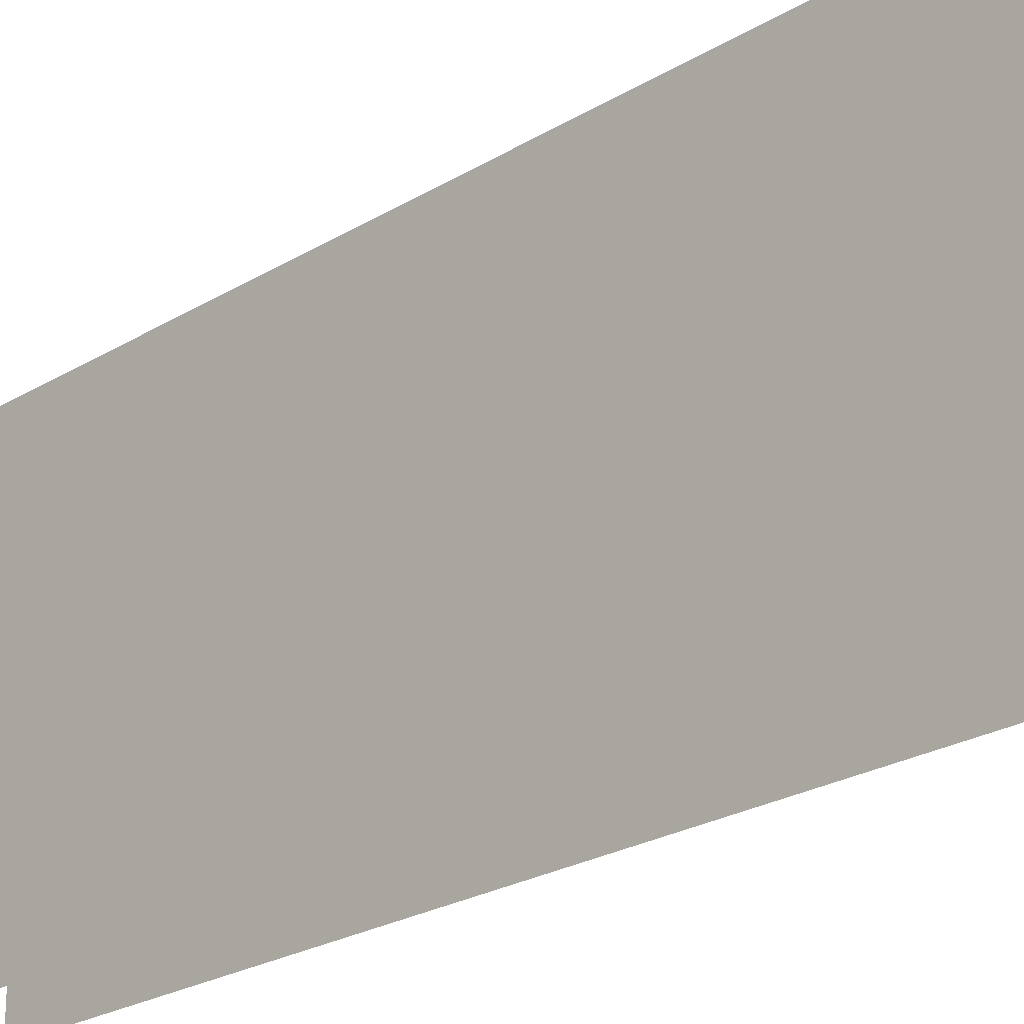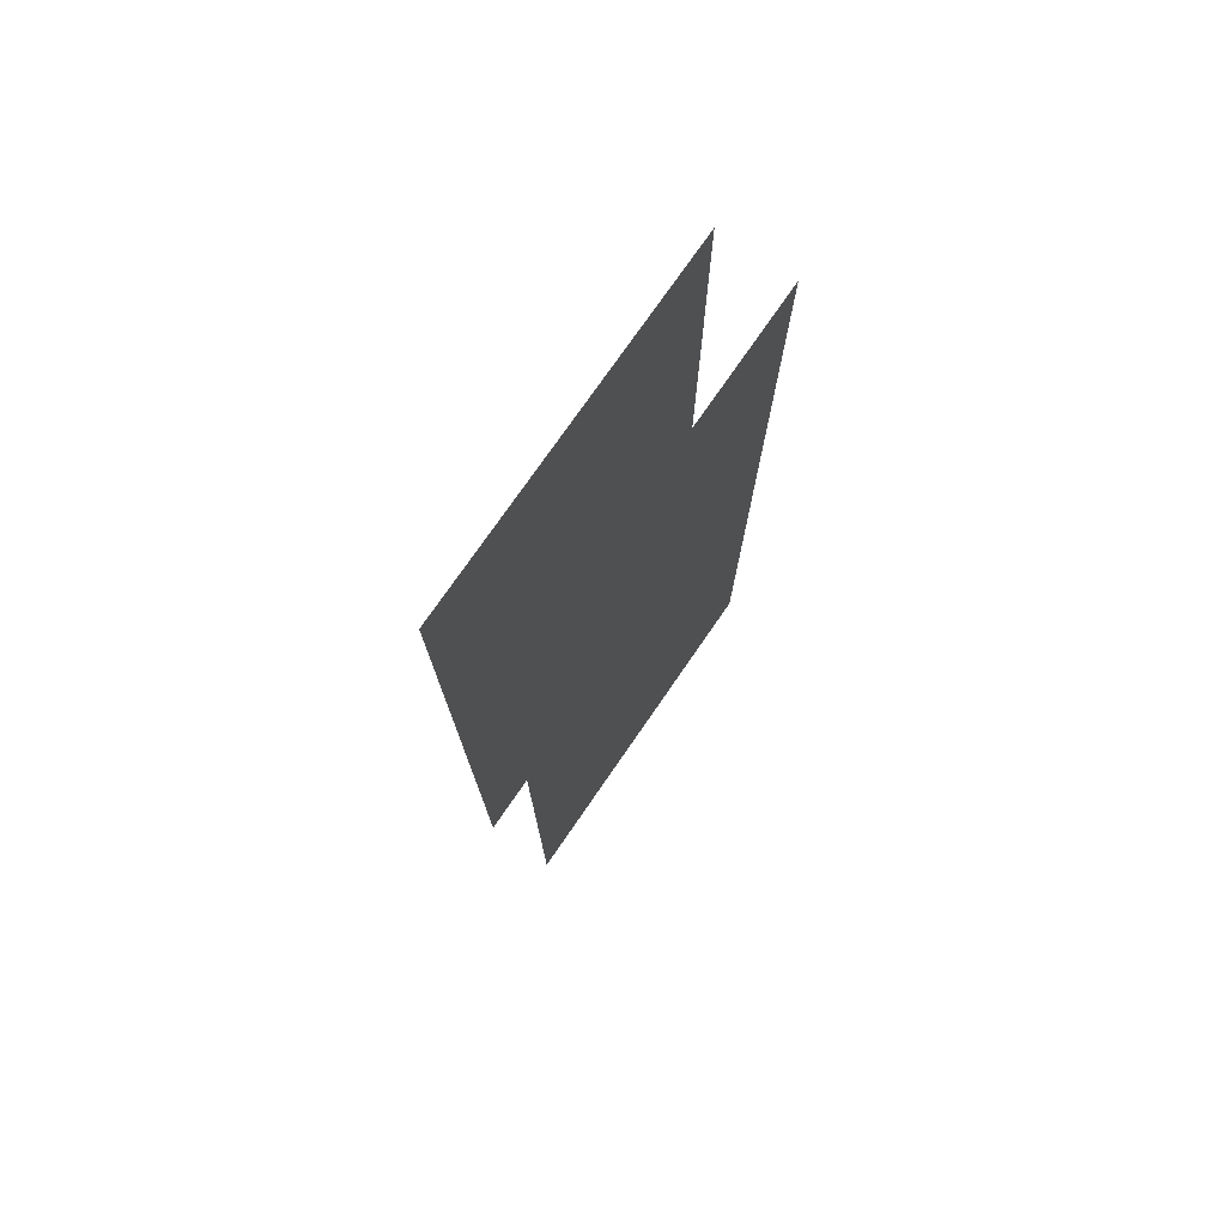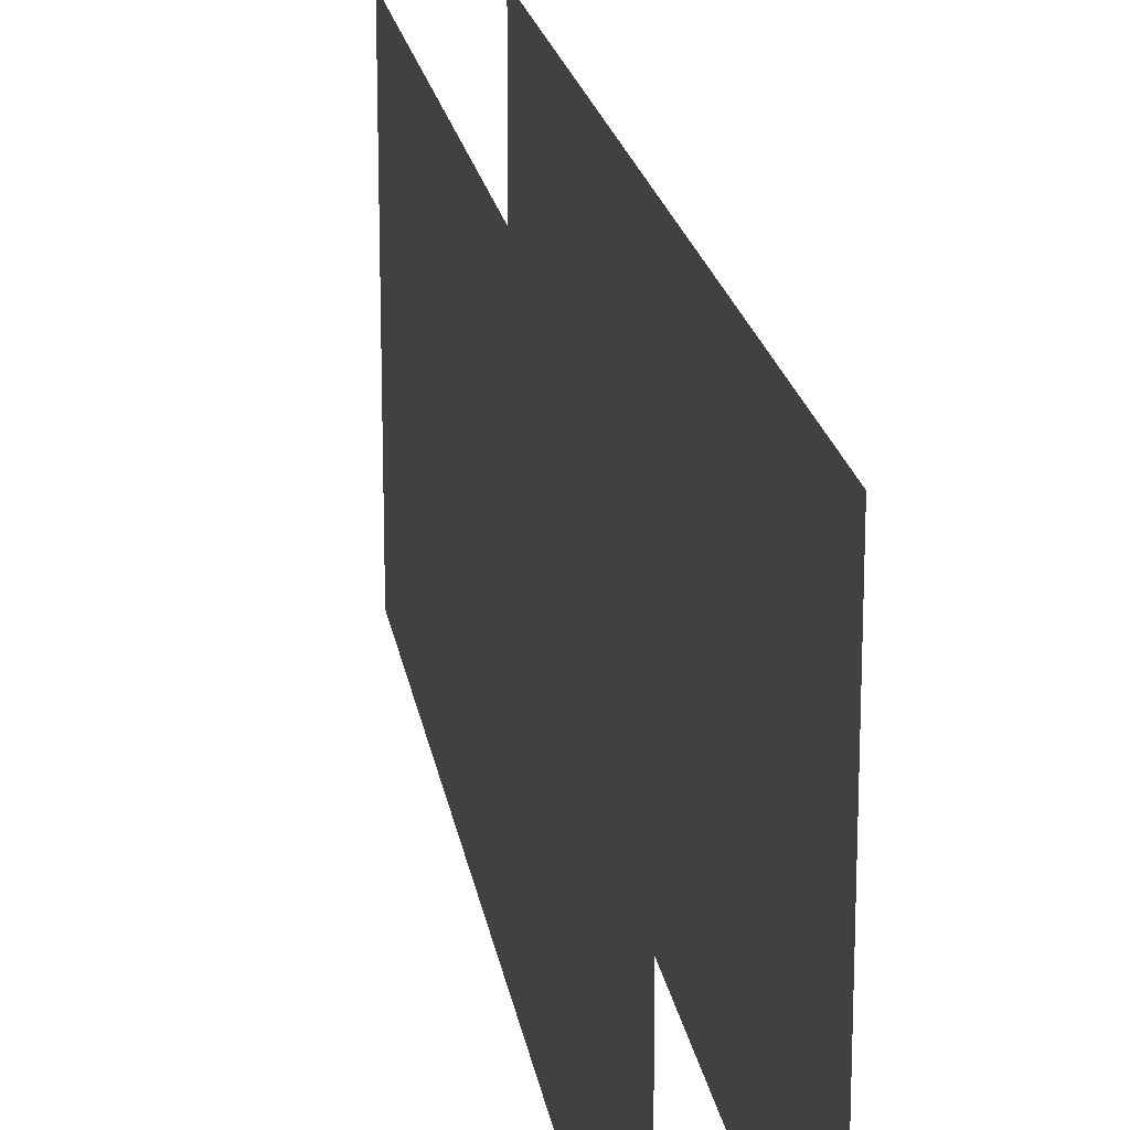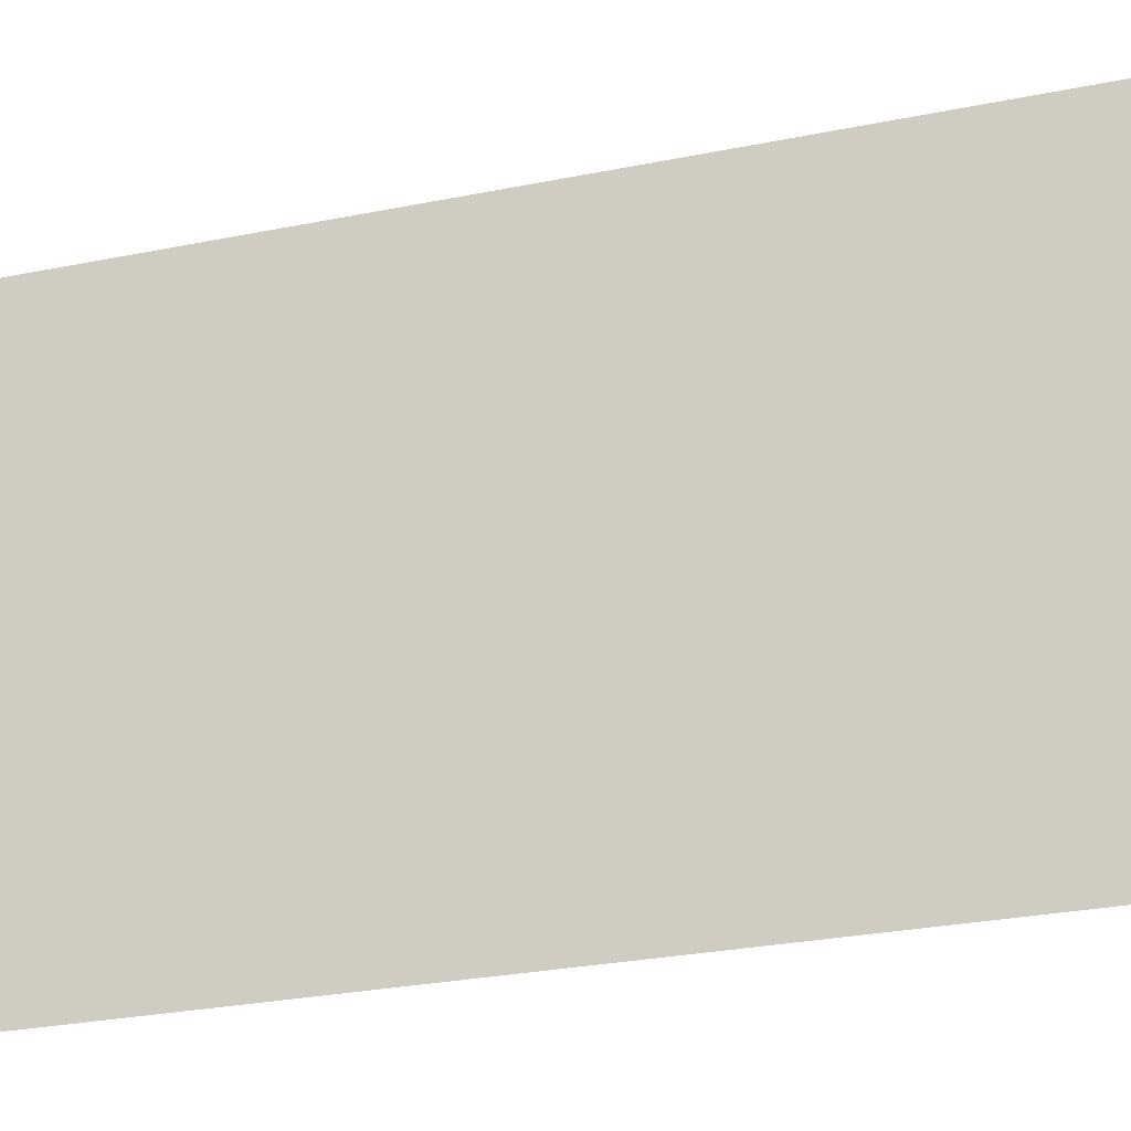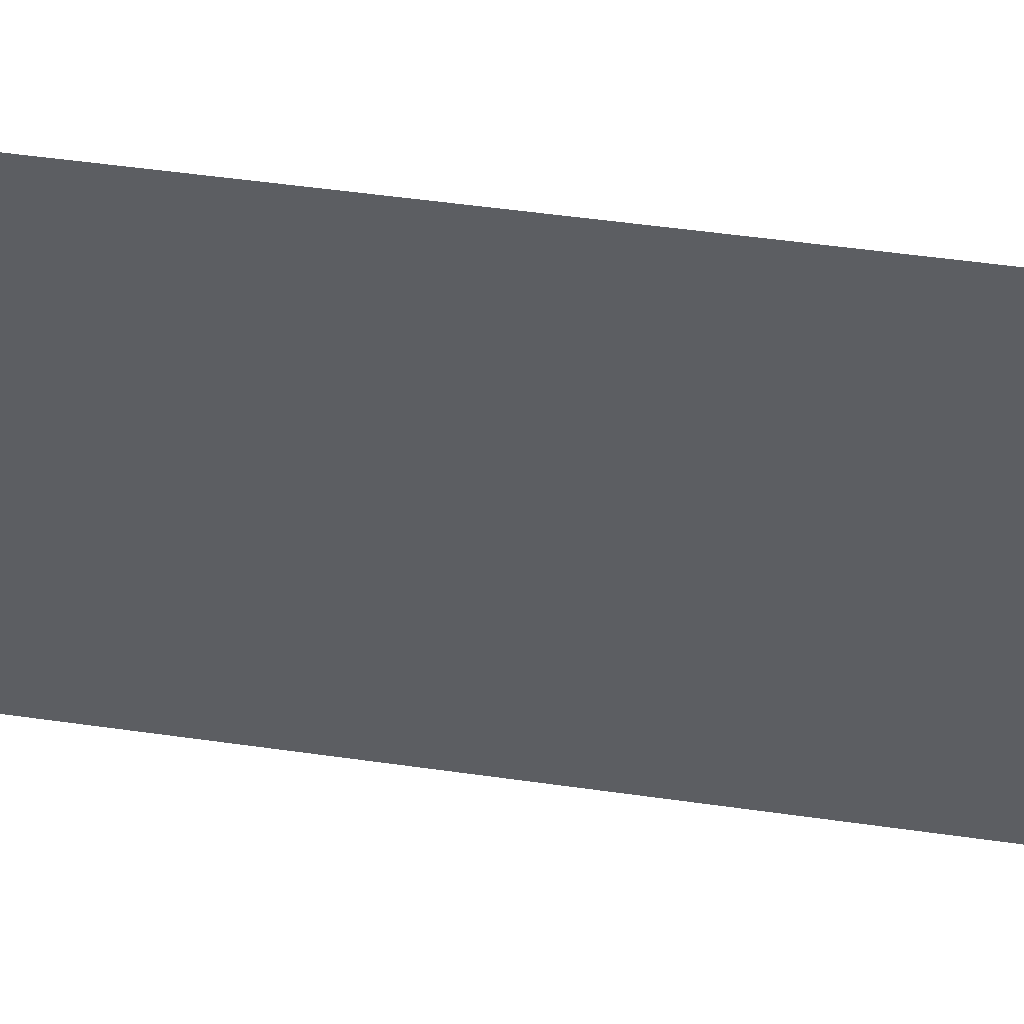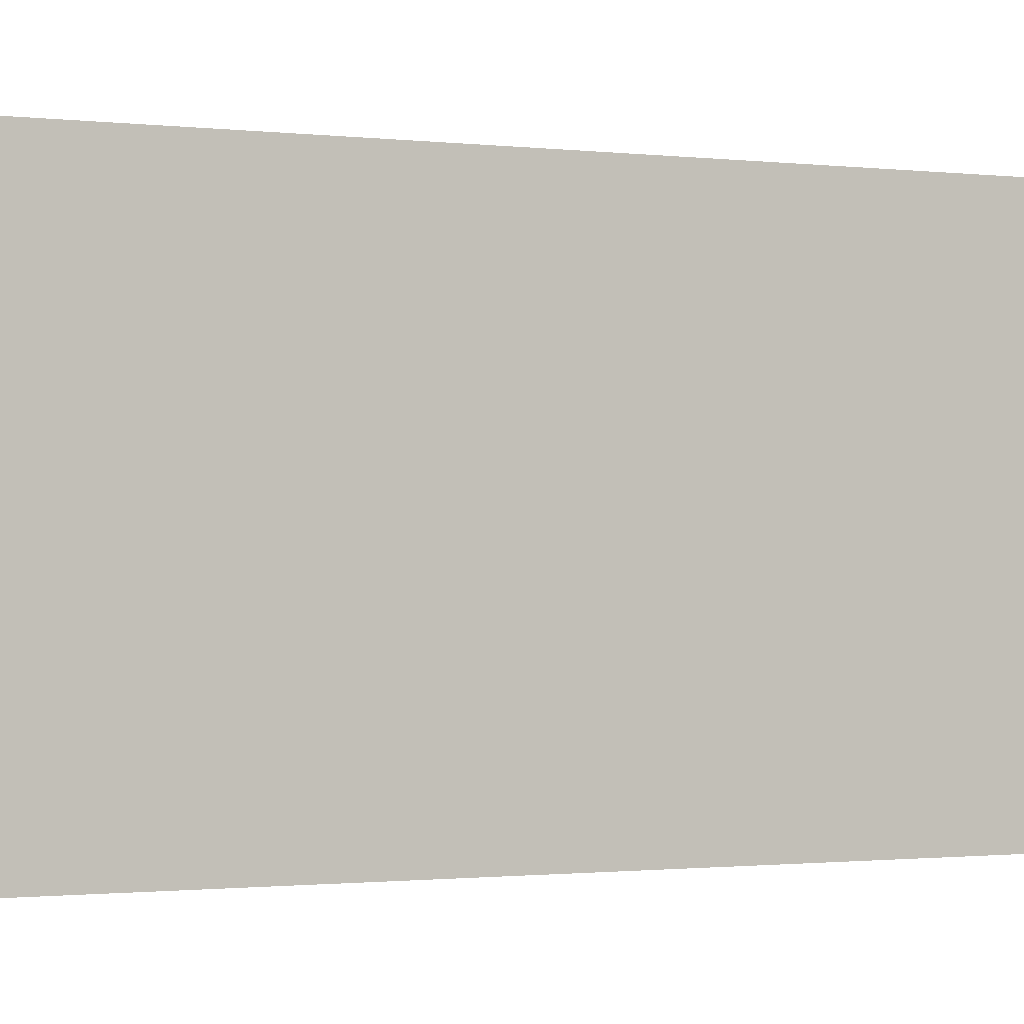
<metadata>
{"format":"obj","ext":"obj","renderer":"f3d","projection":"perspective","resolution":1024,"background":"white","views":[{"elev":-23.8,"azim":-44.5,"up":"+Y"},{"elev":75.5,"azim":34.6,"up":"+Z"},{"elev":19.2,"azim":-8.6,"up":"+Y"},{"elev":-23.5,"azim":-70.0,"up":"+Y"},{"elev":50.3,"azim":-81.1,"up":"+Y"},{"elev":-0.9,"azim":62.2,"up":"+Y"}]}
</metadata>
<code>
o Untitled_ID2.001
v -0.2 0.5 2.5
v -0.2 0.5 0
v -0.2 -0.5 0
v -0.2 -0.5 2.5
v 0 0.5 2.5
v 0 -0.5 2.5
v 0 -0.5 0
v 0 0.5 0
f 1 2 3
f 1 3 4
f 5 6 7
f 7 8 5

</code>
